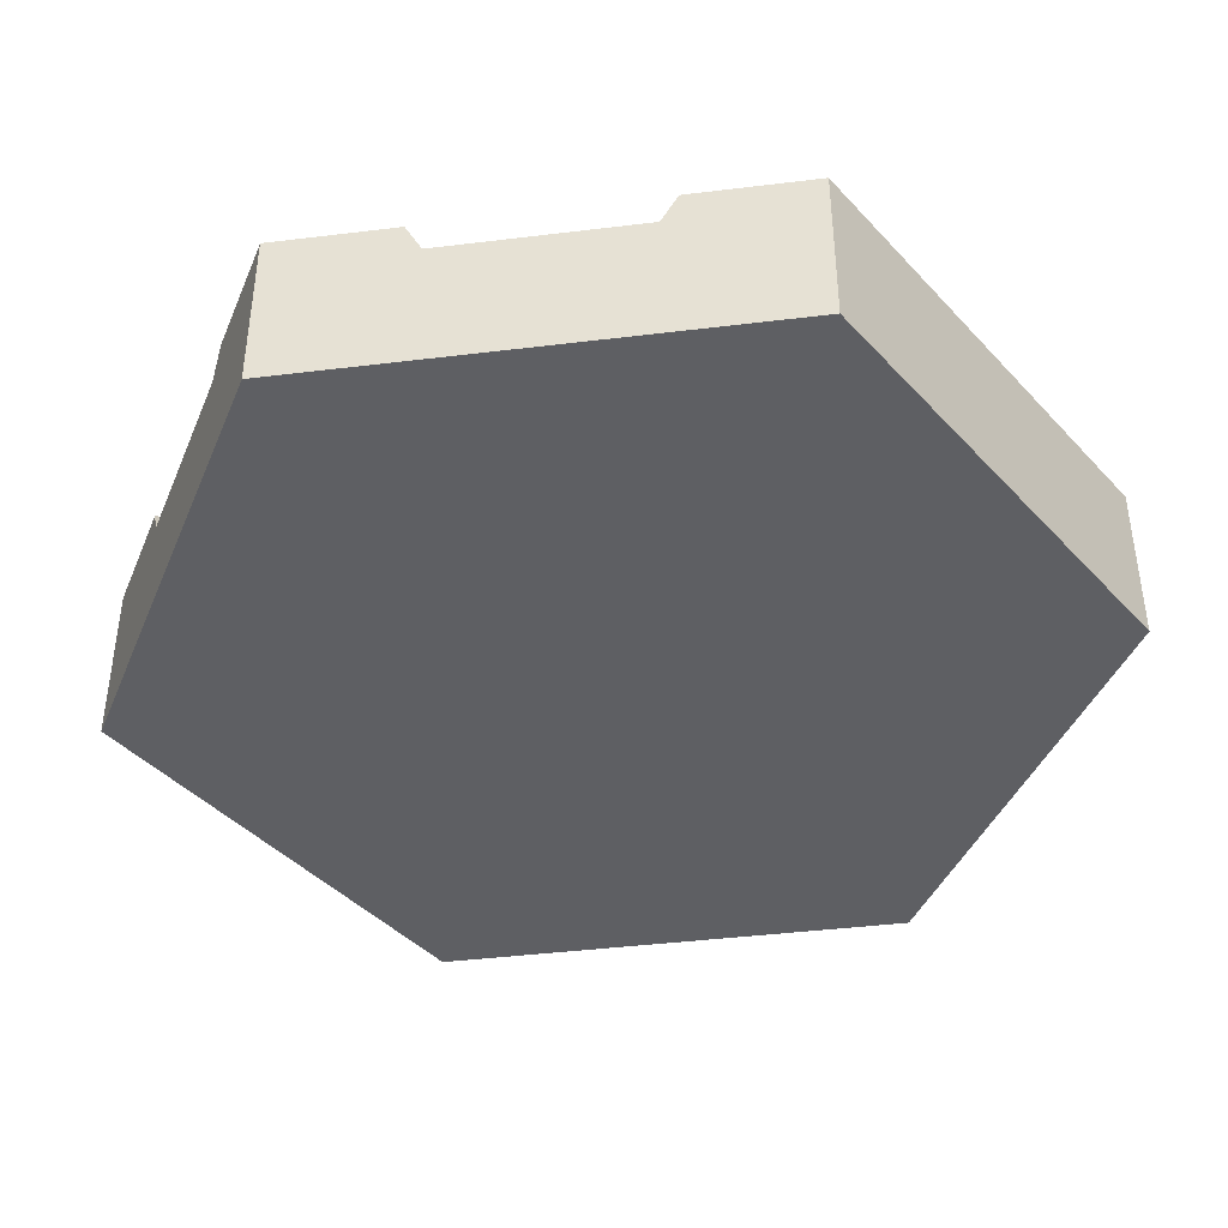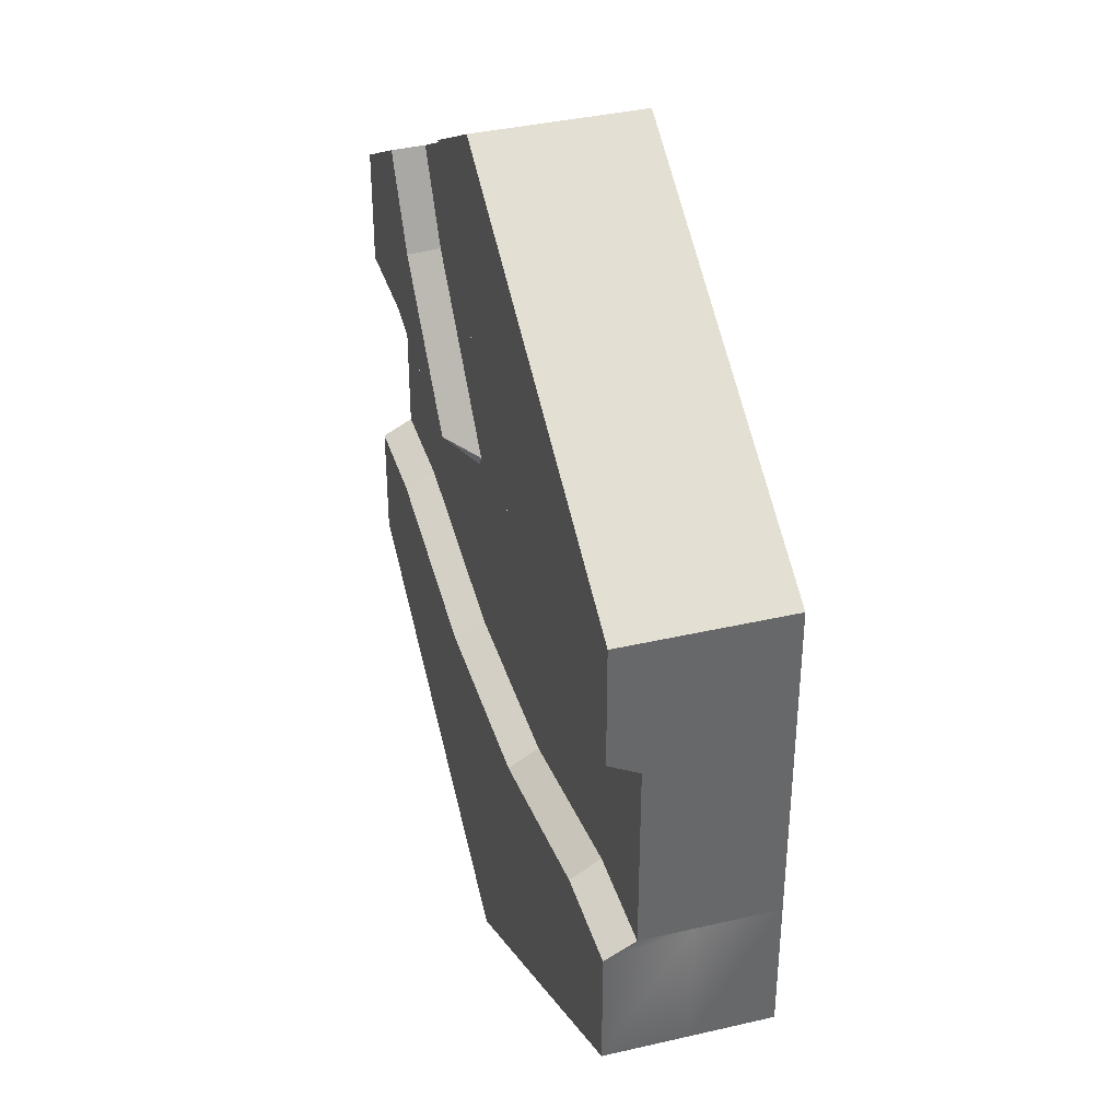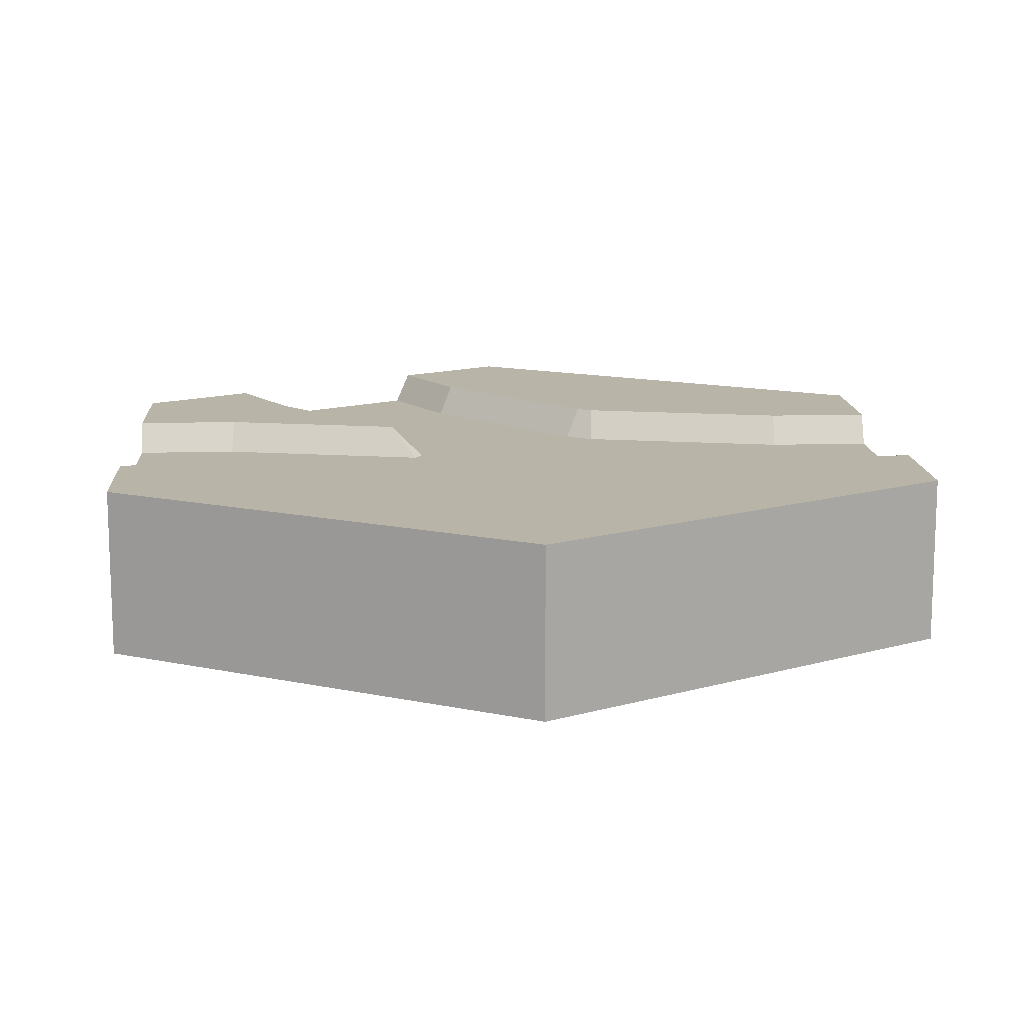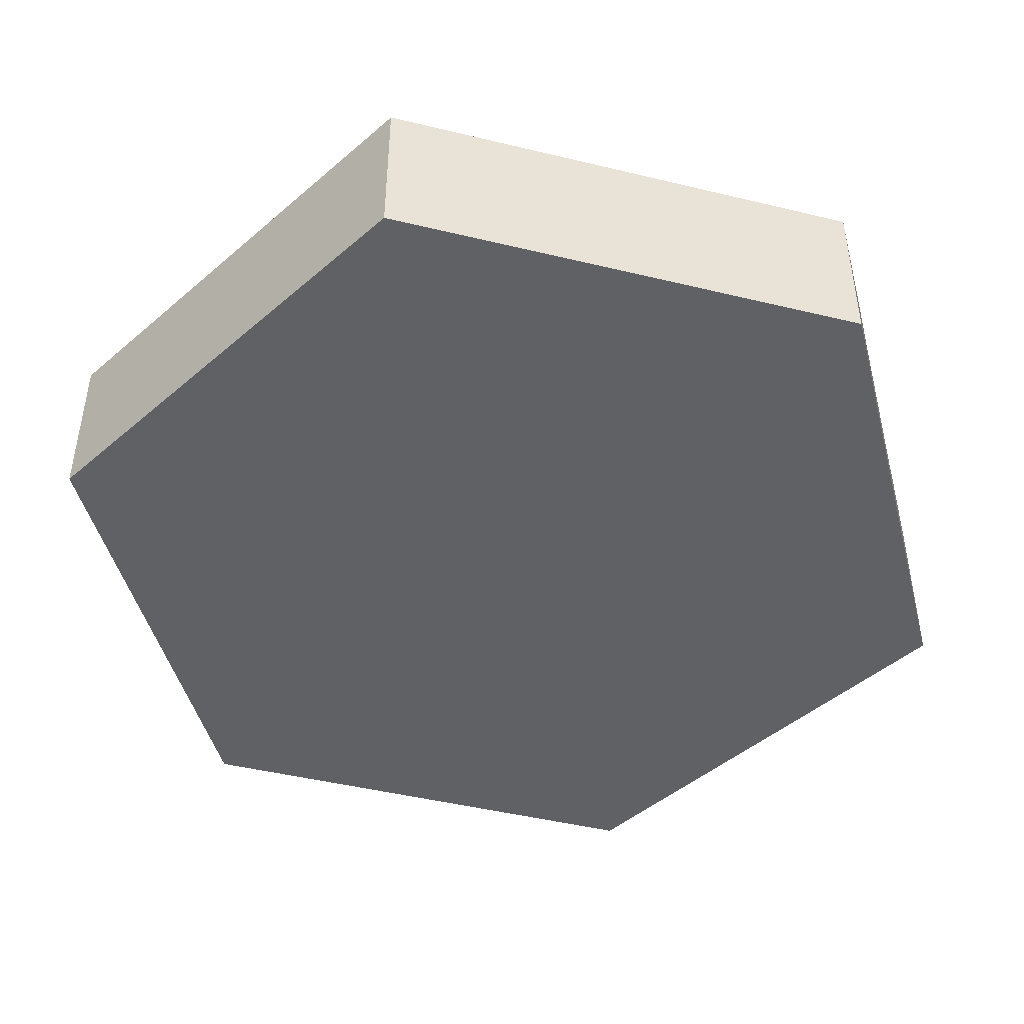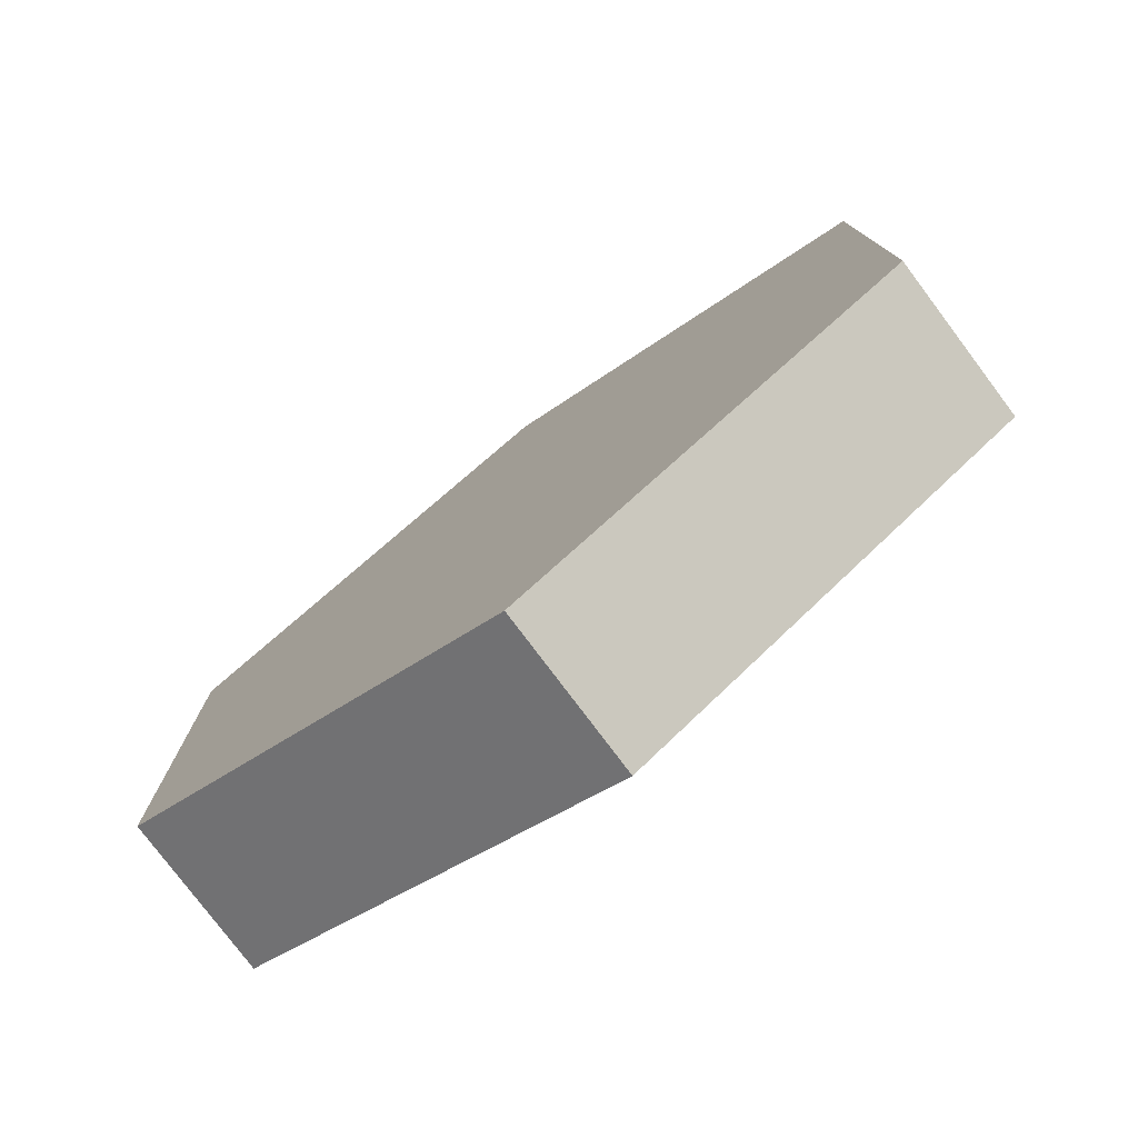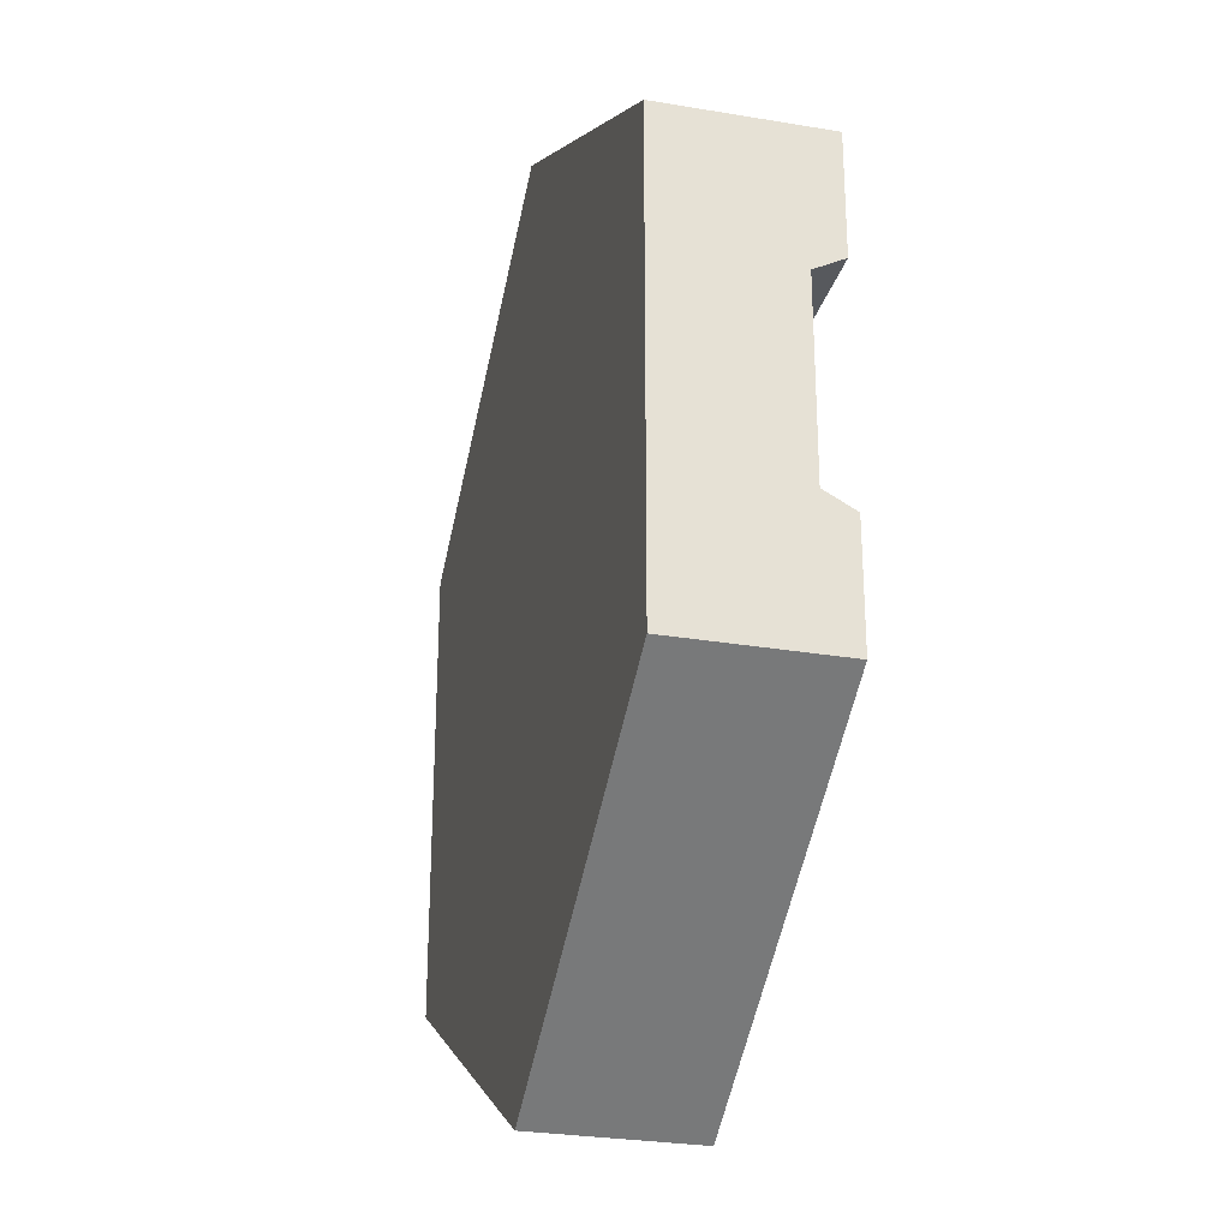
<metadata>
{"format":"obj","ext":"obj","renderer":"f3d","projection":"perspective","resolution":1024,"background":"white","views":[{"elev":-41.7,"azim":98.4,"up":"+Y"},{"elev":38.0,"azim":-106.4,"up":"+Z"},{"elev":13.3,"azim":176.4,"up":"+Y"},{"elev":-46.0,"azim":-165.5,"up":"+Y"},{"elev":-78.3,"azim":36.9,"up":"+Z"},{"elev":-28.0,"azim":75.6,"up":"+Z"}]}
</metadata>
<code>
o river_intersectionC
v 4 0.8 -0.956
v 4 0 -2.309
v 4 0.8 -2.309
v 4 0 -0.956
v -4 0.8 -2.309
v -0 0 -4.619
v -4 0 -2.309
v -0 0.8 -4.619
v 4 -0 2.309
v 2.828 0.8 2.986
v 2.828 -0 2.986
v 4 0.8 2.309
v -0 0.8 4.619
v -4 -0 2.309
v -0 -0 4.619
v -4 0.8 2.309
v -4 0.8 0.956
v -4 -0 0.956
v 4 -0 0.956
v 1.172 -0 3.942
v -4 0 -0.956
v 4 1.6 -1.713
v 3 1.6 -1.116
v 4 1.6 -1.116
v 3.066 1.6 -1.713
v 1.066 1.6 -2.161
v 1 1.6 -1.564
v -1.066 1.6 -2.161
v -1 1.6 -1.564
v -3 1.6 -1.116
v -3.066 1.6 -1.713
v -4 1.6 -1.116
v -4 1.6 -1.713
v 3 1.6 1.116
v 4 1.6 1.713
v 4 1.6 1.116
v 2.956 1.6 1.695
v 1.257 1.6 0.7255
v 2.466 1.6 2.04
v 2.966 1.6 2.906
v 3.112 1.6 2.822
v 3.483 1.6 2.608
v -1 1.6 1.564
v -1.232 1.6 2.119
v -1.219 1.6 2.126
v -3 1.6 1.116
v -3.066 1.6 1.713
v -1.227 1.6 2.125
v -4 1.6 1.116
v -4 1.6 1.713
v 0.04976 1.6 3.512
v -0.8545 1.6 1.648
v 0.5168 1.6 4.32
v 0.5335 1.6 3.156
v 1.034 1.6 4.022
v -4 0.8 -0.956
v 1.172 0.8 3.942
v 4 0.8 0.956
v -4 1.6 -2.309
v -0 1.6 -4.619
v -0 1.6 4.619
v -4 1.6 2.309
v 4 1.6 -2.309
v -4 1.3 0.956
v 4 1.6 2.309
v 2.828 1.3 2.986
v 4 1.3 -0.956
v -4 1.3 -0.956
v 1.172 1.3 3.942
v 4 1.3 0.956
v 2.337 1.3 2.135
v -2.982 1.3 -0.956
v -0.9823 1.3 -1.404
v 0.6632 1.3 3.061
v 2.982 1.3 -0.956
v 0.9488 1.3 0.6274
v 1.018 1.3 0.508
v 3.018 1.3 0.956
v -0.7248 1.3 1.553
v -2.982 1.3 0.956
v 0.9823 1.3 -1.404
v -0.9823 1.3 1.404
f 1 2 3
f 2 1 4
f 5 6 7
f 6 5 8
f 9 10 11
f 10 9 12
f 13 14 15
f 14 13 16
f 8 2 6
f 2 8 3
f 14 17 18
f 17 14 16
f 19 2 4
f 2 19 9
f 2 9 11
f 2 11 6
f 6 11 20
f 6 20 15
f 6 15 14
f 6 14 18
f 6 18 21
f 7 6 21
f 22 23 24
f 23 22 25
f 23 25 26
f 23 26 27
f 27 26 28
f 27 28 29
f 29 28 30
f 30 28 31
f 30 31 32
f 32 31 33
f 34 35 36
f 35 34 37
f 37 34 38
f 37 38 39
f 40 37 39
f 41 37 40
f 37 41 42
f 43 44 45
f 44 43 46
f 47 44 46
f 44 47 48
f 47 46 49
f 47 49 50
f 51 45 48
f 51 52 45
f 45 52 43
f 53 52 51
f 53 54 52
f 54 53 55
f 21 5 7
f 5 21 56
f 57 15 20
f 15 57 13
f 12 19 58
f 19 12 9
f 59 8 5
f 8 59 60
f 61 16 13
f 16 61 62
f 60 3 8
f 3 60 63
f 16 64 17
f 64 16 49
f 49 16 50
f 50 16 62
f 65 10 12
f 10 65 66
f 66 65 42
f 42 40 66
f 40 42 41
f 22 3 63
f 3 22 1
f 1 22 24
f 1 24 67
f 44 48 45
f 61 51 48
f 51 61 53
f 61 48 62
f 62 48 47
f 62 47 50
f 37 65 35
f 65 37 42
f 63 25 22
f 25 63 60
f 25 60 26
f 26 60 28
f 28 60 59
f 28 59 31
f 31 59 33
f 56 59 5
f 59 56 33
f 33 56 32
f 32 56 68
f 55 53 69
f 61 69 53
f 13 69 61
f 69 13 57
f 70 12 58
f 12 70 36
f 12 36 35
f 12 35 65
f 71 40 39
f 40 71 66
f 29 72 73
f 72 29 30
f 54 69 74
f 69 54 55
f 24 75 67
f 75 24 23
f 76 38 77
f 71 38 76
f 38 71 39
f 34 70 78
f 70 34 36
f 52 74 79
f 74 52 54
f 49 80 64
f 80 49 46
f 27 73 81
f 73 27 29
f 30 68 72
f 68 30 32
f 23 81 75
f 81 23 27
f 43 79 82
f 79 43 52
f 46 82 80
f 82 46 43
f 38 78 77
f 78 38 34
f 67 78 70
f 78 67 75
f 78 75 77
f 77 75 81
f 77 81 76
f 76 81 73
f 76 73 74
f 74 73 79
f 79 73 82
f 82 73 72
f 82 72 80
f 80 72 68
f 80 68 64
f 69 76 74
f 69 71 76
f 71 69 66
f 21 68 56
f 68 21 64
f 64 21 17
f 17 21 18
f 11 57 20
f 57 11 10
f 57 10 66
f 57 66 69
f 70 1 67
f 1 70 4
f 4 70 58
f 19 4 58

</code>
